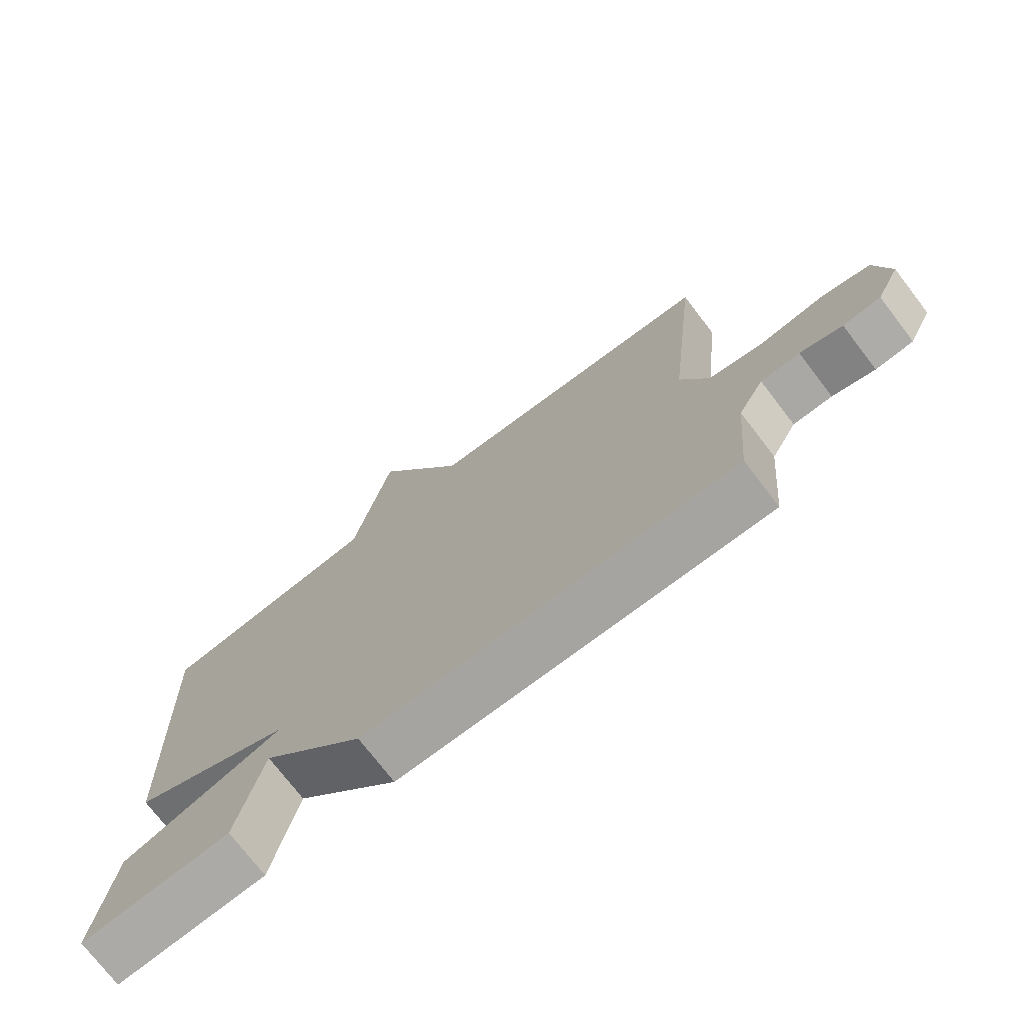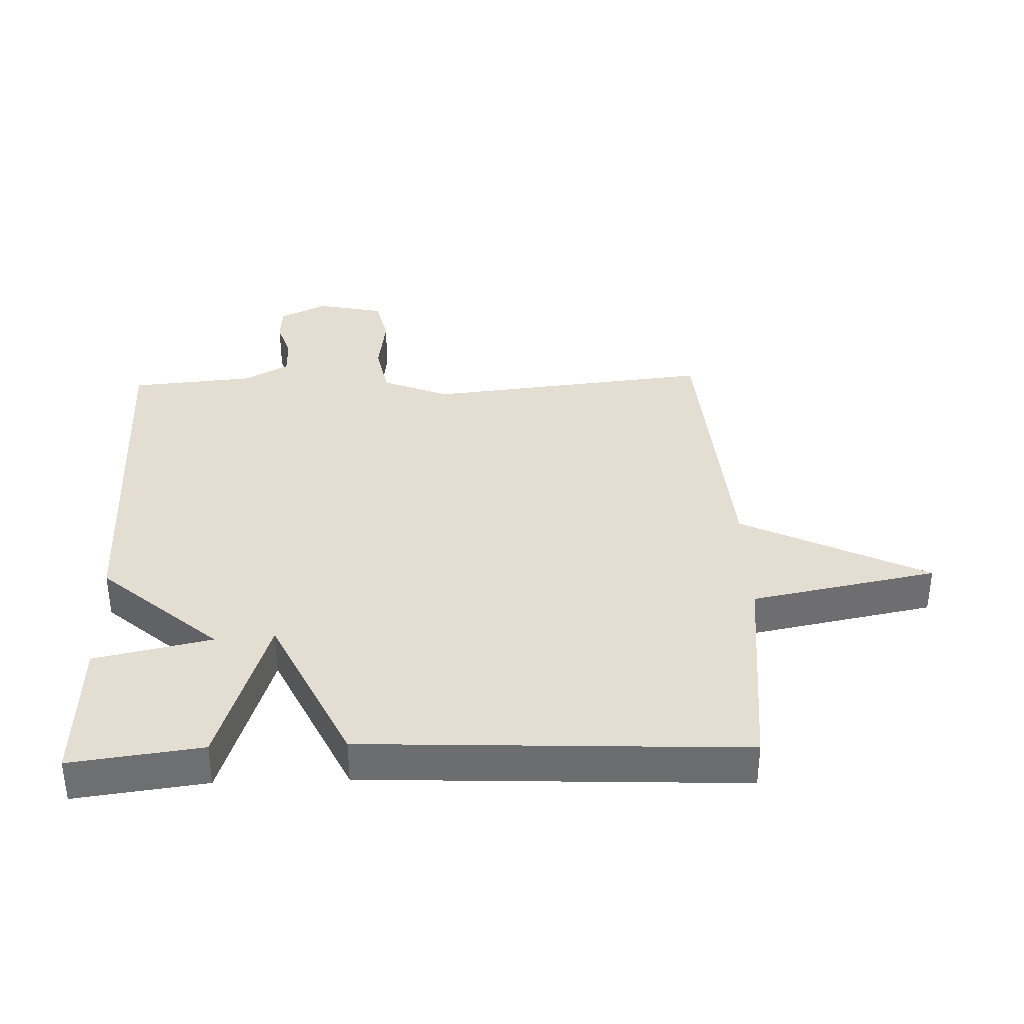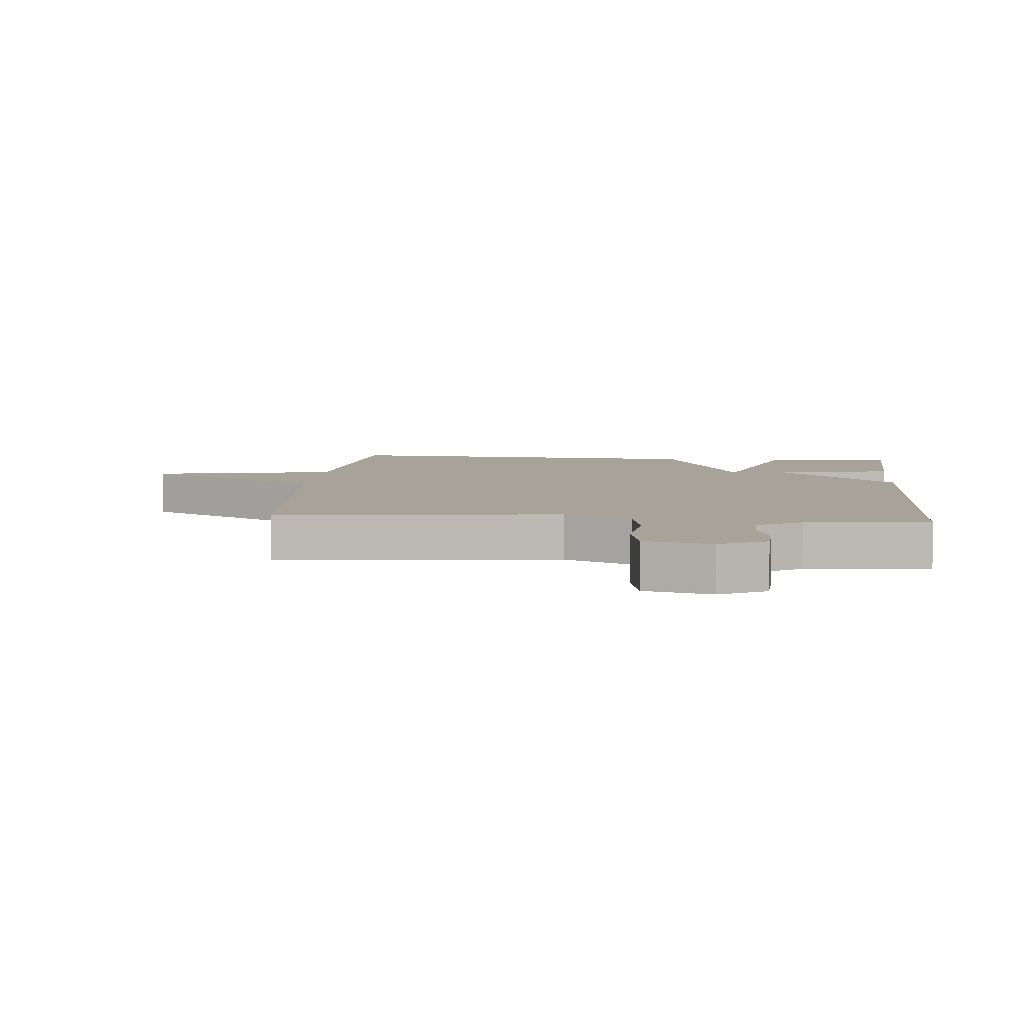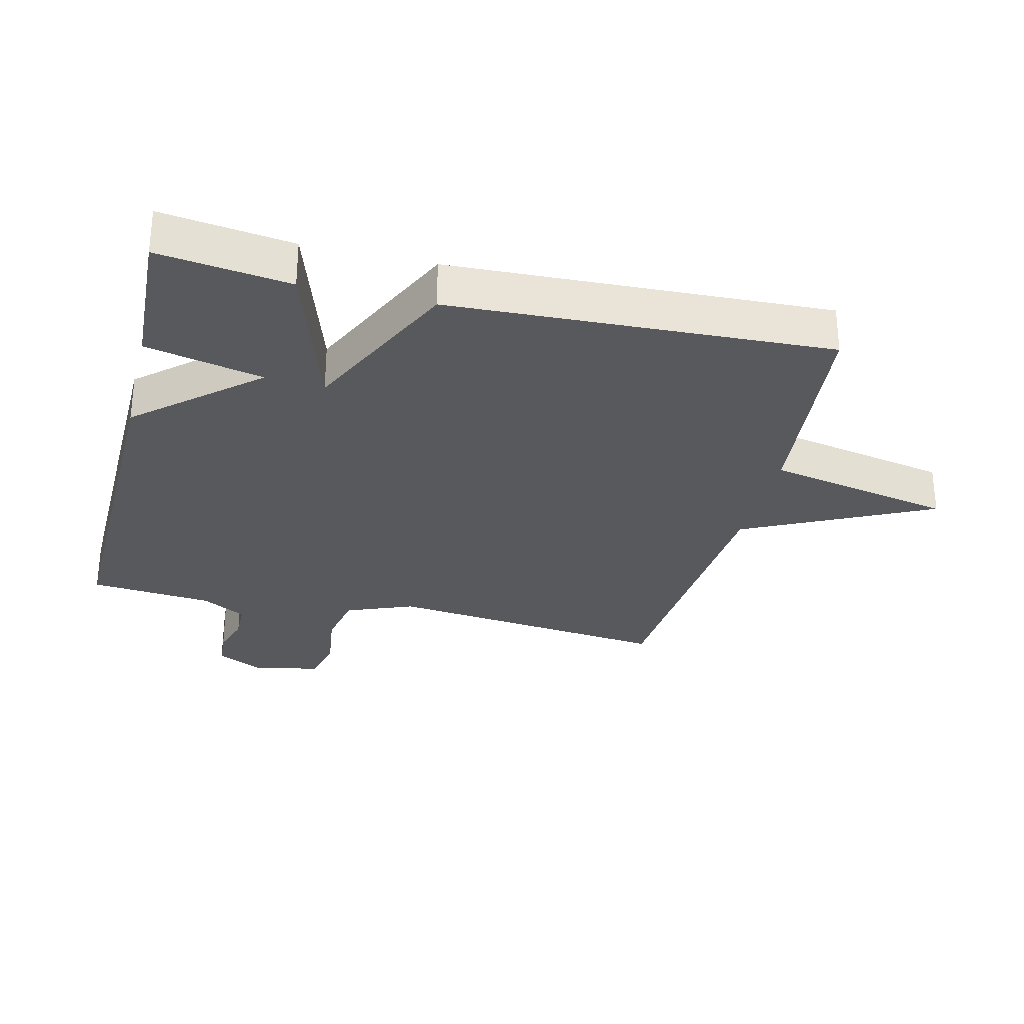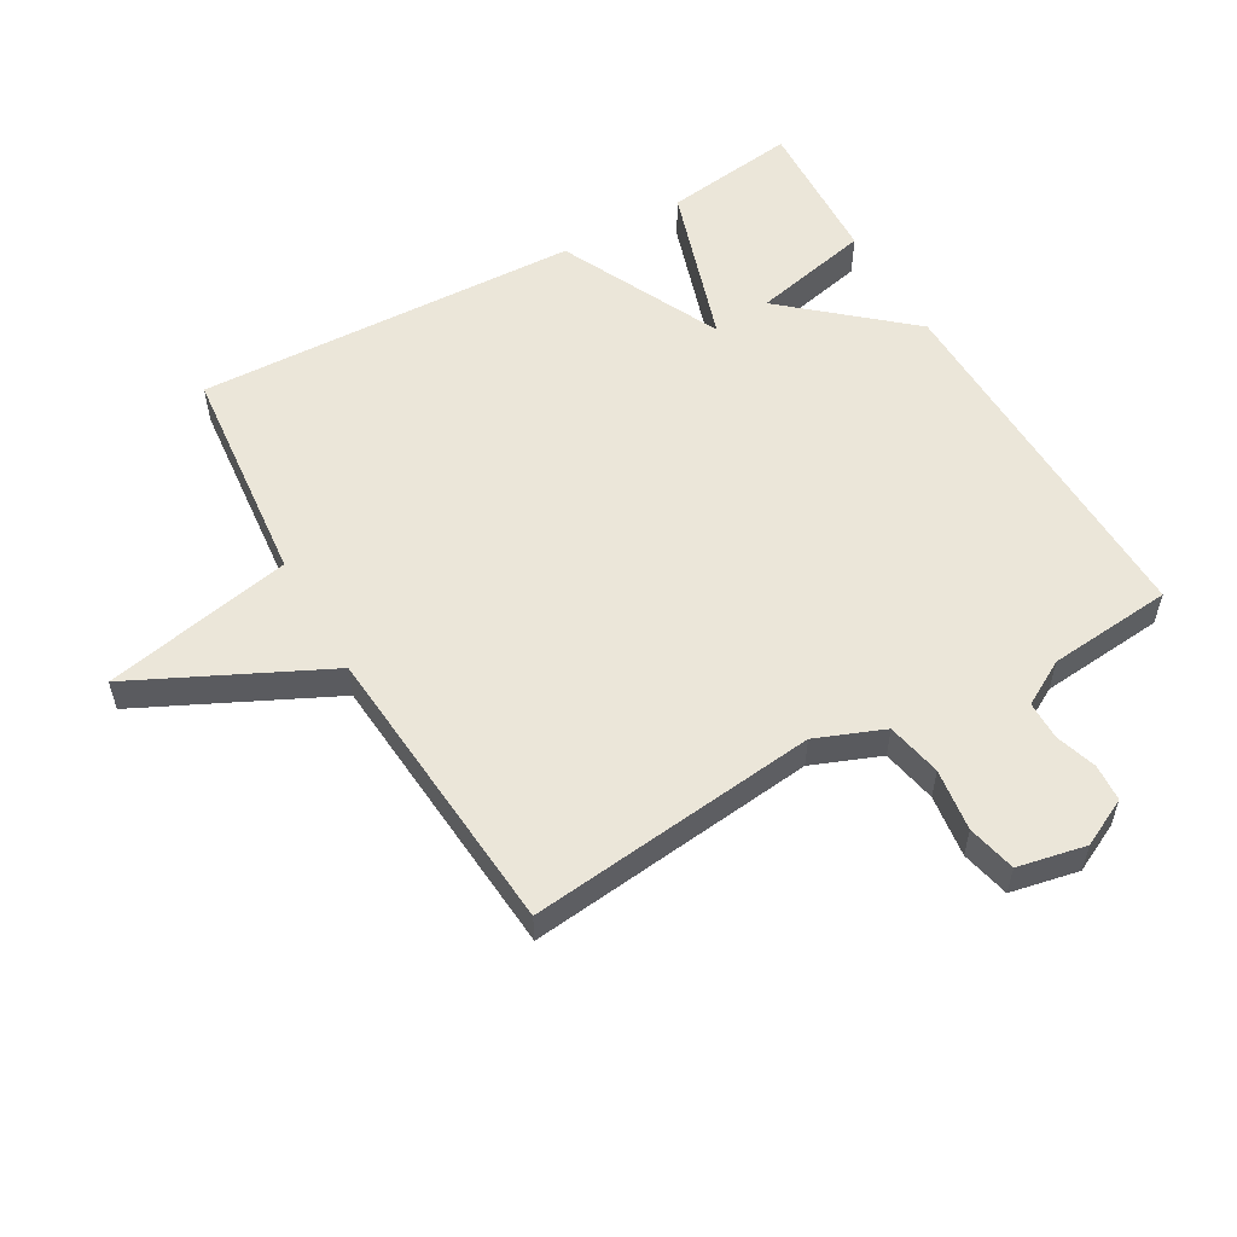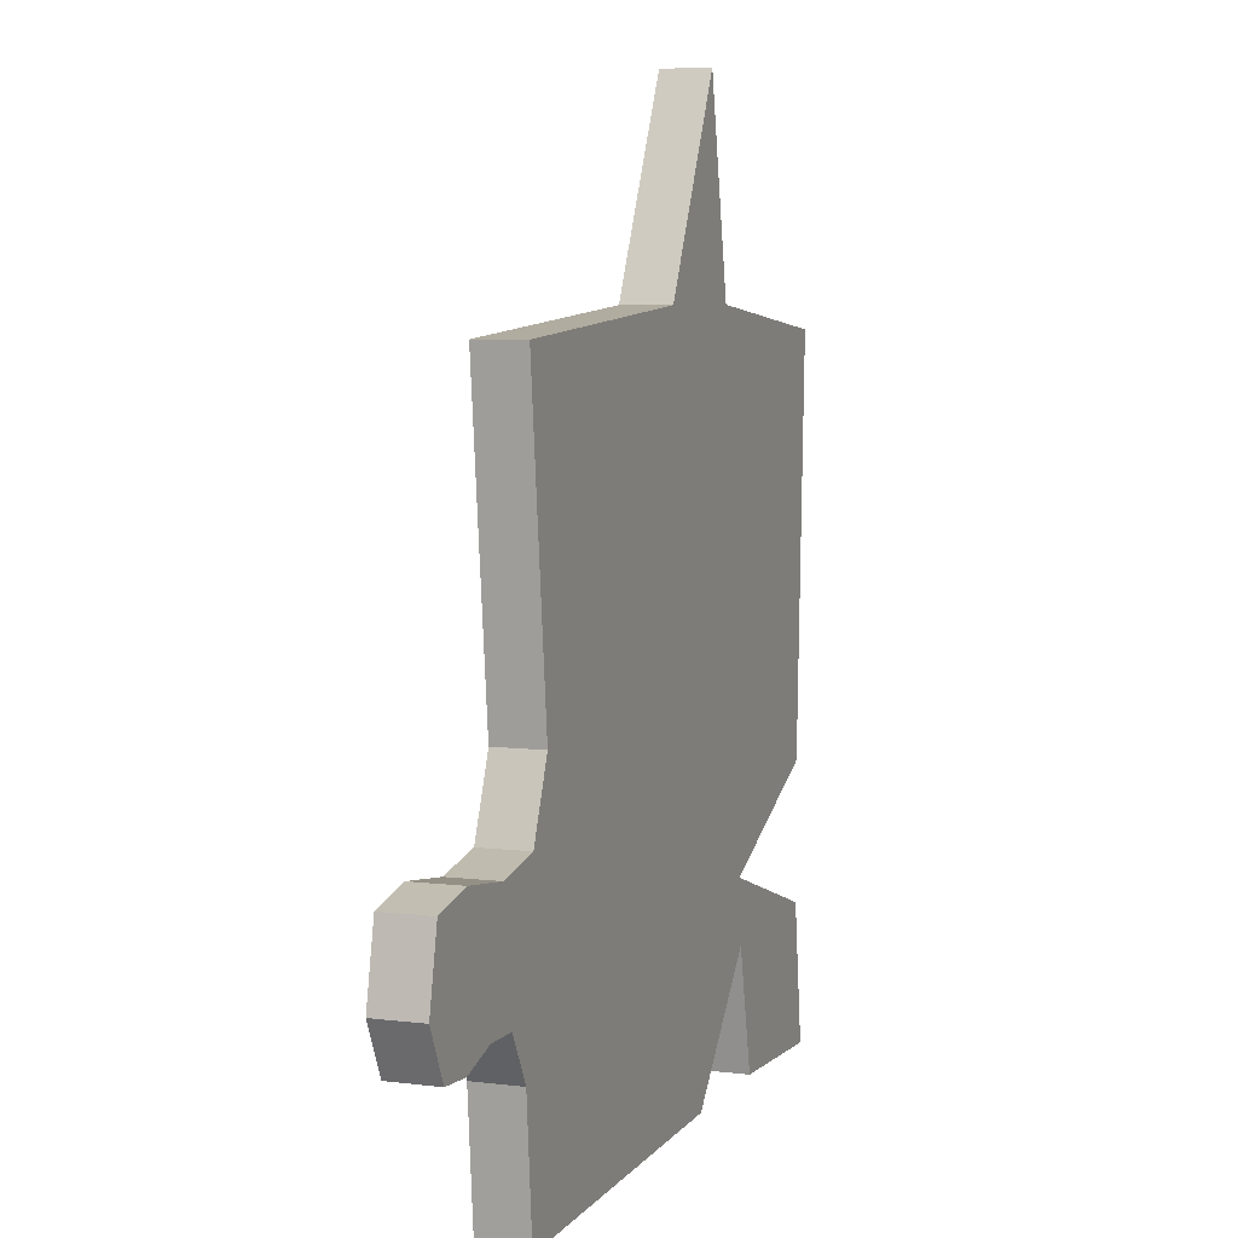
<metadata>
{"format":"obj","ext":"obj","renderer":"f3d","projection":"perspective","resolution":1024,"background":"white","views":[{"elev":-74.2,"azim":37.5,"up":"+Z"},{"elev":36.0,"azim":-91.9,"up":"+Y"},{"elev":6.8,"azim":95.4,"up":"+Y"},{"elev":-29.7,"azim":-103.7,"up":"+Y"},{"elev":55.9,"azim":60.0,"up":"+Y"},{"elev":6.2,"azim":110.5,"up":"+Z"}]}
</metadata>
<code>
v -0.5 0.07 -0.5
v -0.473 0.07 -0.294
v -0.222 0.07 -0.213
v -0.473 0.07 -0.094
v -0.5 0.07 0.5
v -0.157 0.07 0.535
v -0.1 0.07 0.827
v 0.043 0.07 0.535
v 0.5 0.07 0.5
v 0.452 0.07 0.053
v 0.494 0.07 -0.052
v 0.579 0.07 -0.069
v 0.675 0.07 -0.056
v 0.75 0.07 -0.073
v 0.772 0.07 -0.178
v 0.736 0.07 -0.252
v 0.679 0.07 -0.256
v 0.615 0.07 -0.236
v 0.556 0.07 -0.237
v 0.517 0.07 -0.307
v 0.5 0.07 -0.5
v -0.069 0.07 -0.489
v -0.229 0.07 -0.305
v -0.269 0.07 -0.489
v -0.5 0 -0.5
v -0.473 0 -0.294
v -0.222 0 -0.213
v -0.473 0 -0.094
v -0.5 0 0.5
v -0.157 0 0.535
v -0.1 0 0.827
v 0.043 0 0.535
v 0.5 0 0.5
v 0.452 0 0.053
v 0.494 0 -0.052
v 0.579 0 -0.069
v 0.675 0 -0.056
v 0.75 0 -0.073
v 0.772 0 -0.178
v 0.736 0 -0.252
v 0.679 0 -0.256
v 0.615 0 -0.236
v 0.556 0 -0.237
v 0.517 0 -0.307
v 0.5 0 -0.5
v -0.069 0 -0.489
v -0.229 0 -0.305
v -0.269 0 -0.489
f 1 2 3
f 24 1 3
f 23 24 3
f 22 23 3
f 21 22 3
f 20 21 3
f 4 5 6
f 3 4 6
f 20 3 6
f 19 20 6
f 18 19 6
f 16 17 18
f 15 16 18
f 14 15 18
f 13 14 18
f 12 13 18
f 11 12 18
f 11 18 6
f 10 11 6
f 8 9 10 6
f 6 7 8
f 27 26 25
f 27 25 48
f 27 48 47
f 27 47 46
f 27 46 45
f 27 45 44
f 30 29 28
f 30 28 27
f 30 27 44
f 30 44 43
f 30 43 42
f 42 41 40
f 42 40 39
f 42 39 38
f 42 38 37
f 42 37 36
f 42 36 35
f 30 42 35
f 30 35 34
f 30 34 33 32
f 32 31 30
f 1 25 26 2
f 2 26 27 3
f 3 27 28 4
f 4 28 29 5
f 5 29 30 6
f 6 30 31 7
f 7 31 32 8
f 8 32 33 9
f 9 33 34 10
f 10 34 35 11
f 11 35 36 12
f 12 36 37 13
f 13 37 38 14
f 14 38 39 15
f 15 39 40 16
f 16 40 41 17
f 17 41 42 18
f 18 42 43 19
f 19 43 44 20
f 20 44 45 21
f 21 45 46 22
f 22 46 47 23
f 23 47 48 24
f 24 48 25 1

</code>
